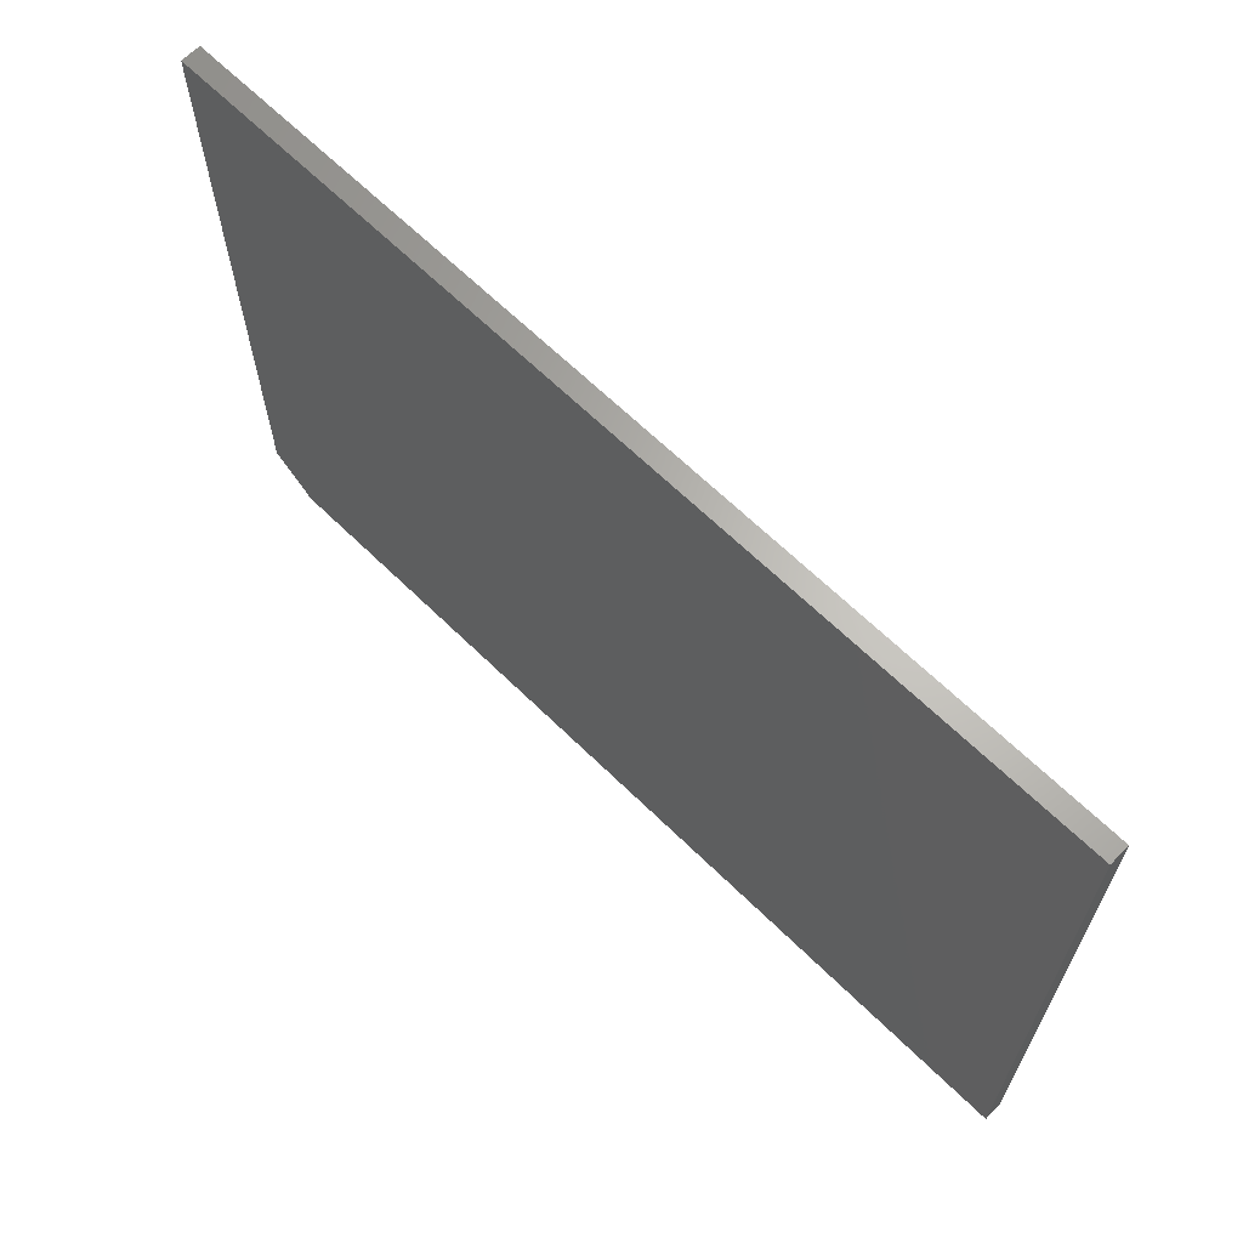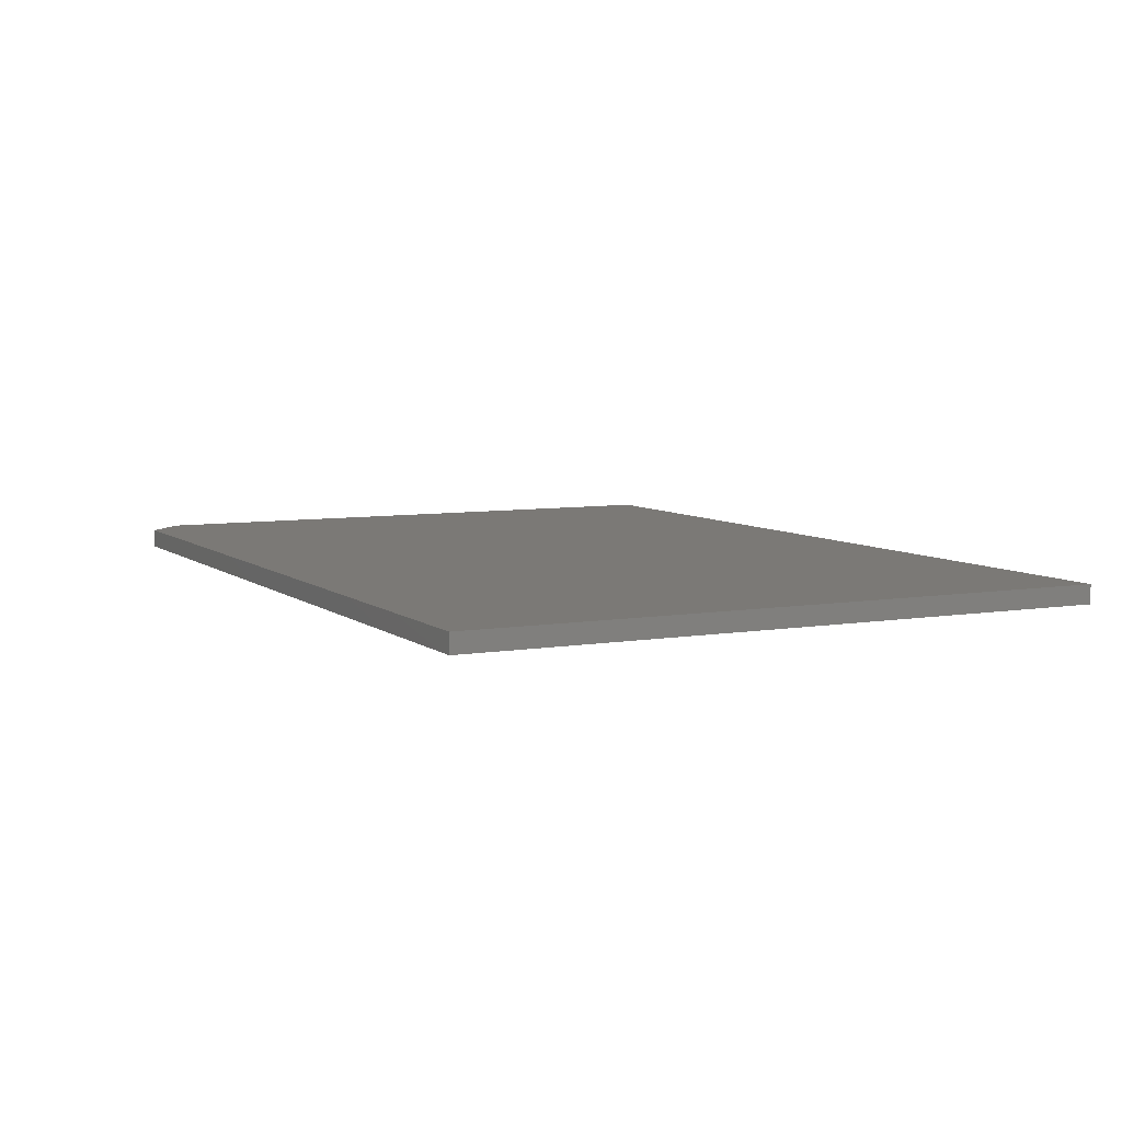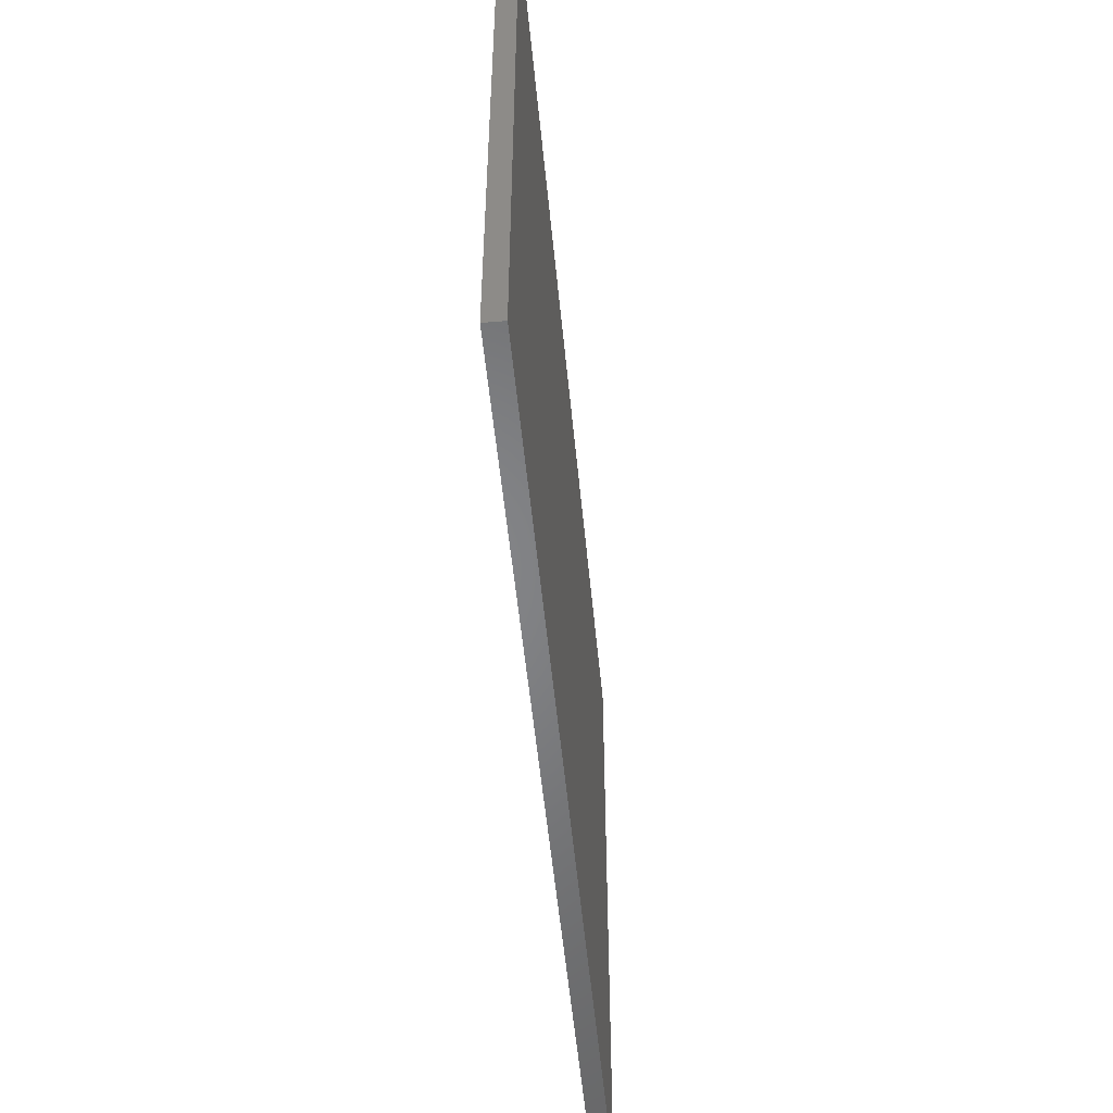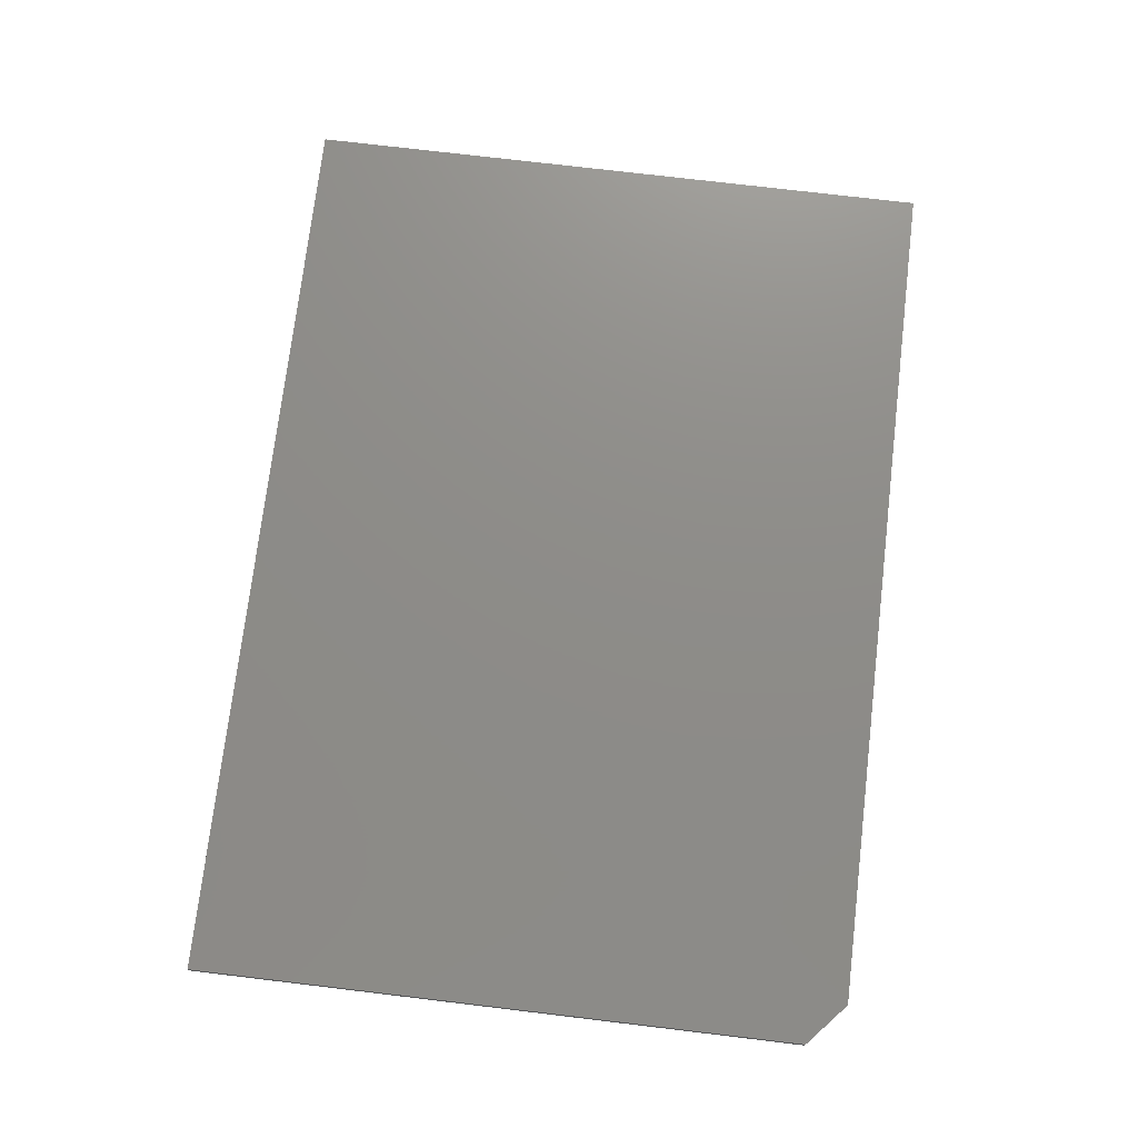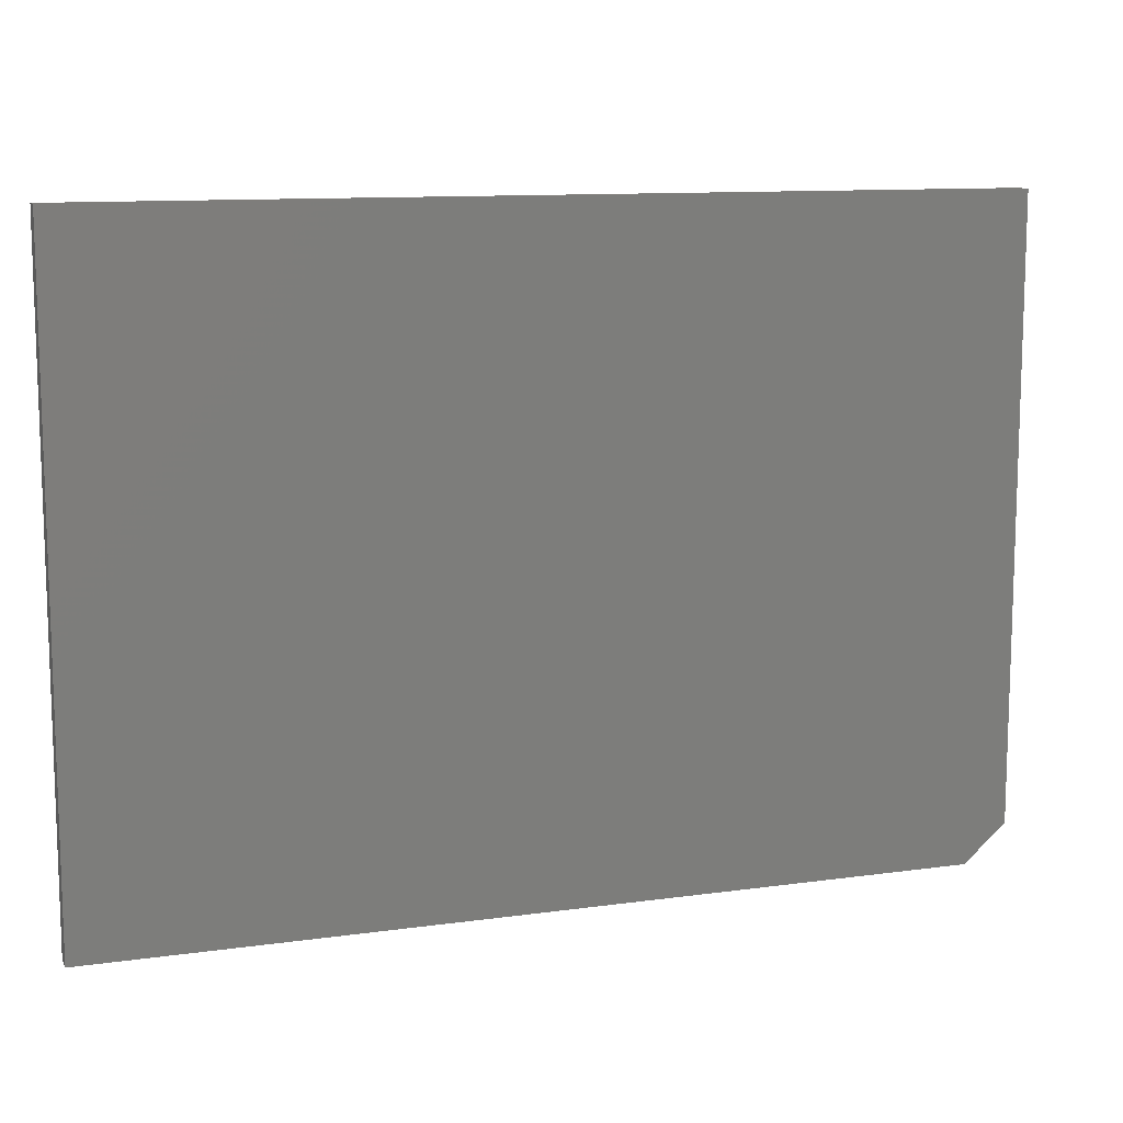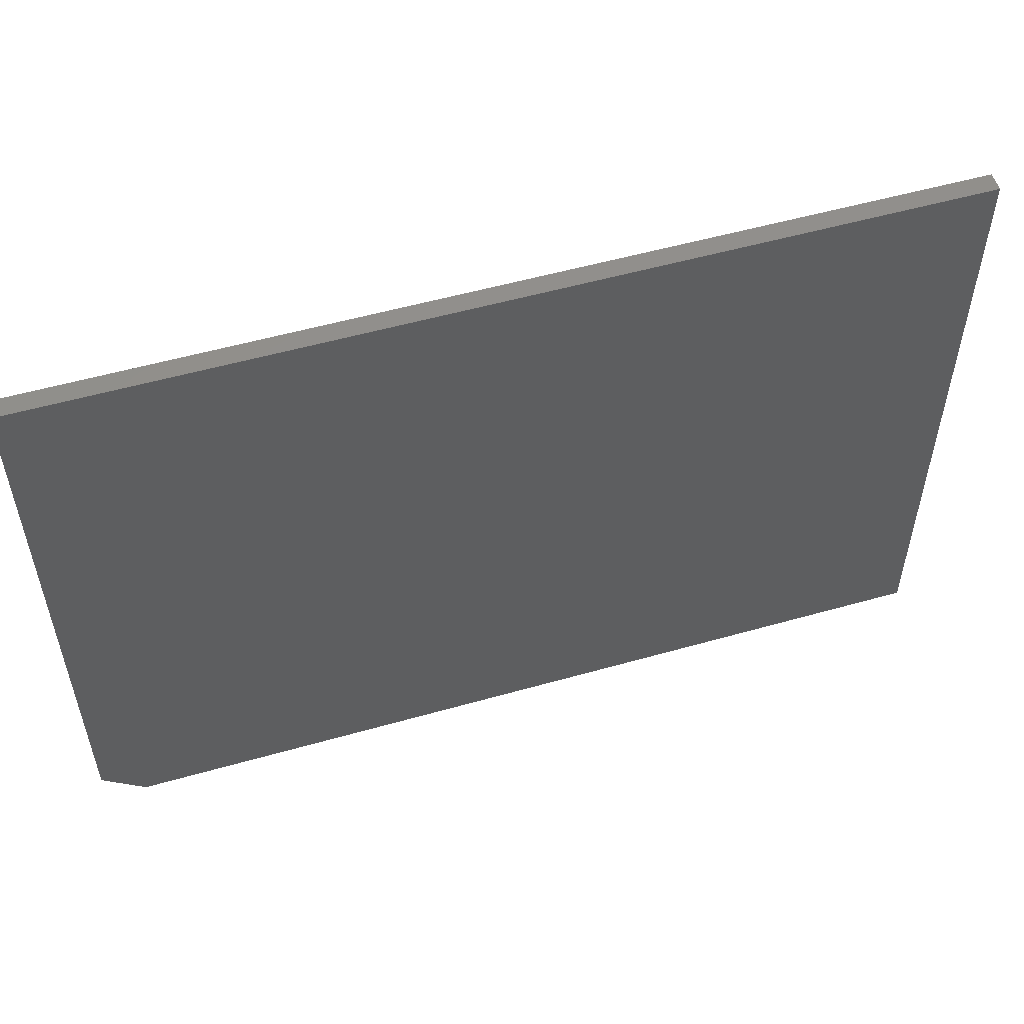
<metadata>
{"format":"stl","ext":"stl","renderer":"f3d","projection":"perspective","resolution":1024,"background":"white","views":[{"elev":65.0,"azim":44.6,"up":"+Y"},{"elev":6.8,"azim":63.5,"up":"+Z"},{"elev":-52.4,"azim":95.4,"up":"+Y"},{"elev":74.5,"azim":-83.2,"up":"+Z"},{"elev":11.2,"azim":161.1,"up":"+Y"},{"elev":54.1,"azim":-16.8,"up":"+Y"}]}
</metadata>
<code>
# stl→obj: 10 verts, 16 faces
v 0.75 0.5424 0.03125
v -0.75 0.5424 0.03125
v 0.75 -0.5312 0.03125
v -0.75 -0.4688 0.03125
v -0.6797 -0.5312 0.03125
v -0.6797 -0.5312 0
v -0.75 -0.4688 0
v 0.75 -0.5312 0
v -0.75 0.5424 0
v 0.75 0.5424 0
f 1 2 3
f 3 2 4
f 3 4 5
f 6 7 8
f 8 7 9
f 8 9 10
f 2 9 4
f 4 9 7
f 5 6 3
f 3 6 8
f 5 4 6
f 6 4 7
f 1 10 2
f 2 10 9
f 3 8 1
f 1 8 10

</code>
